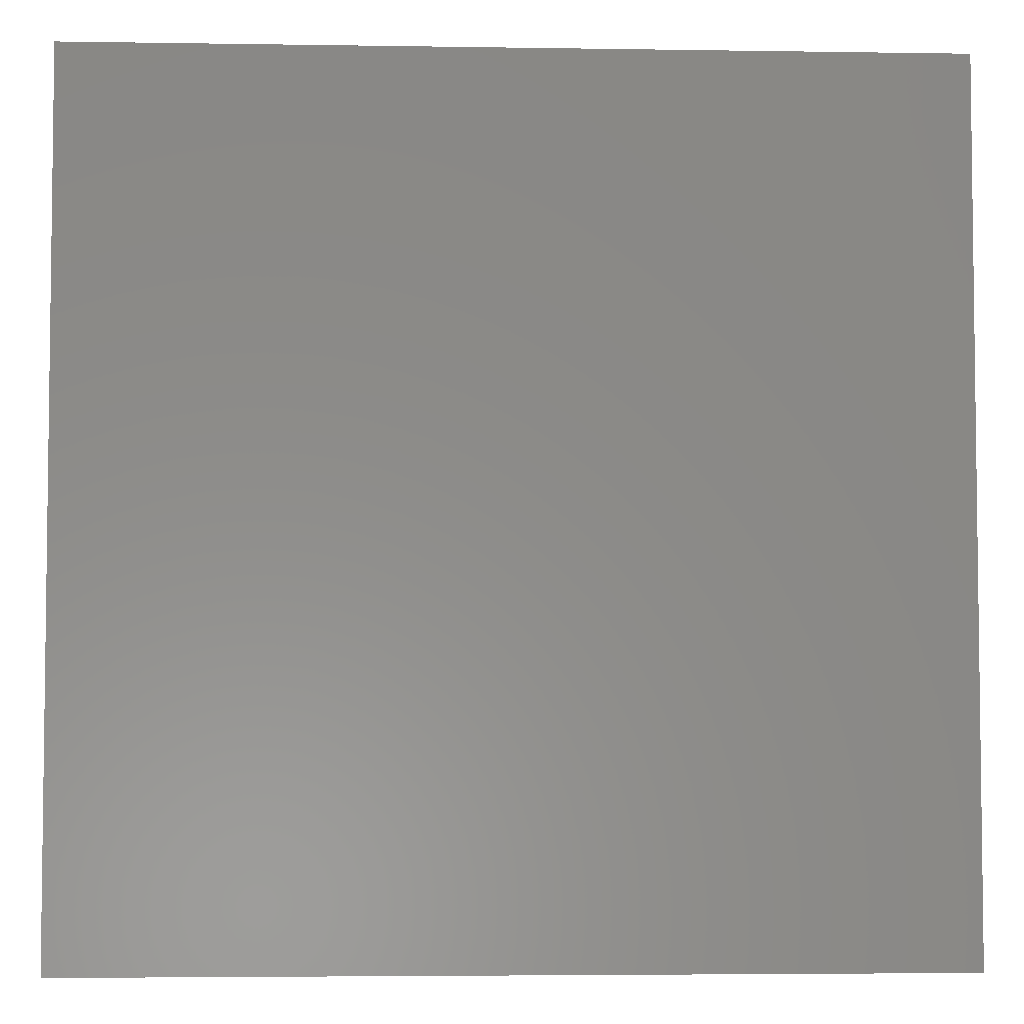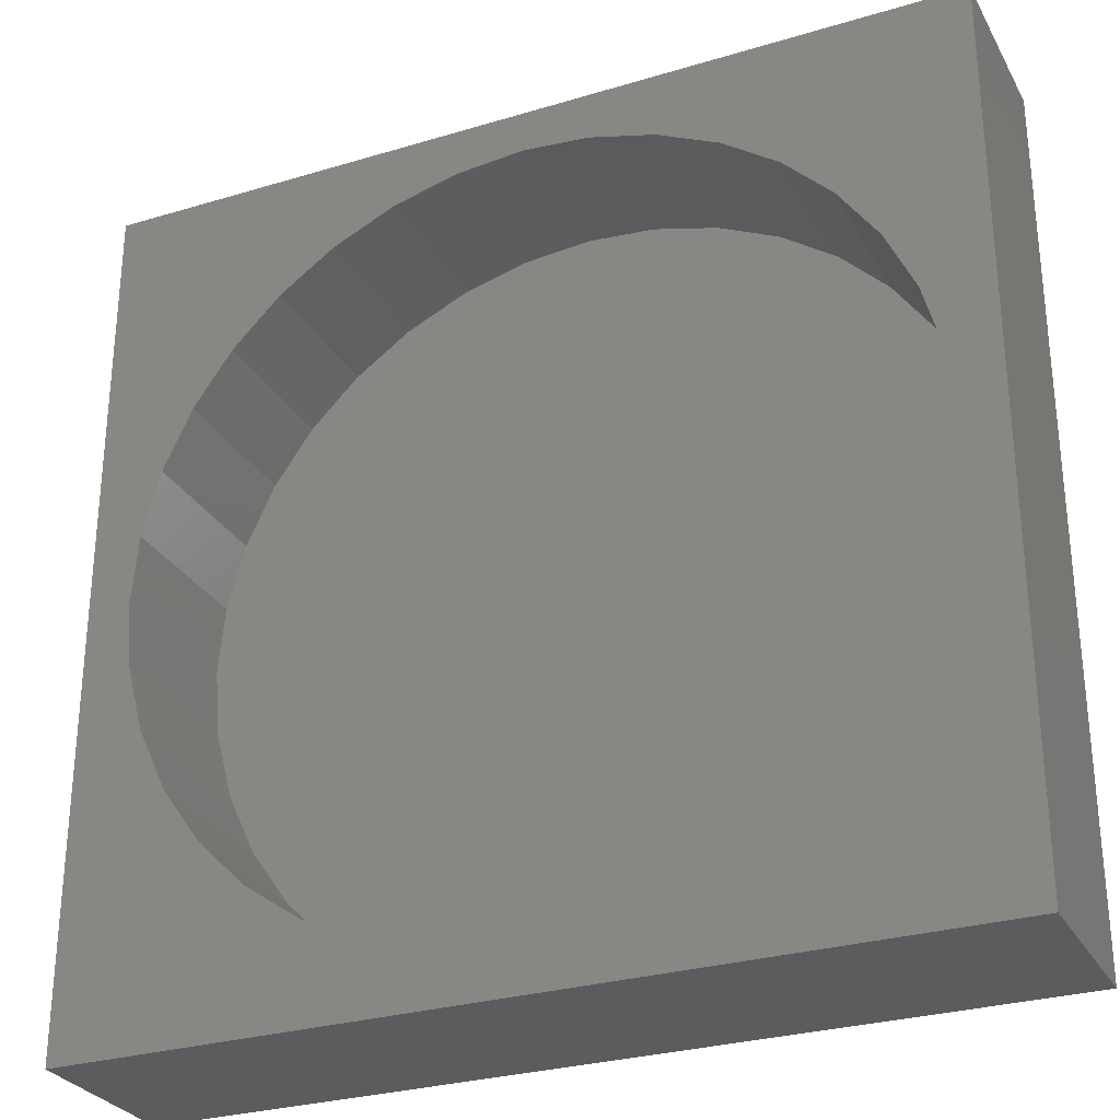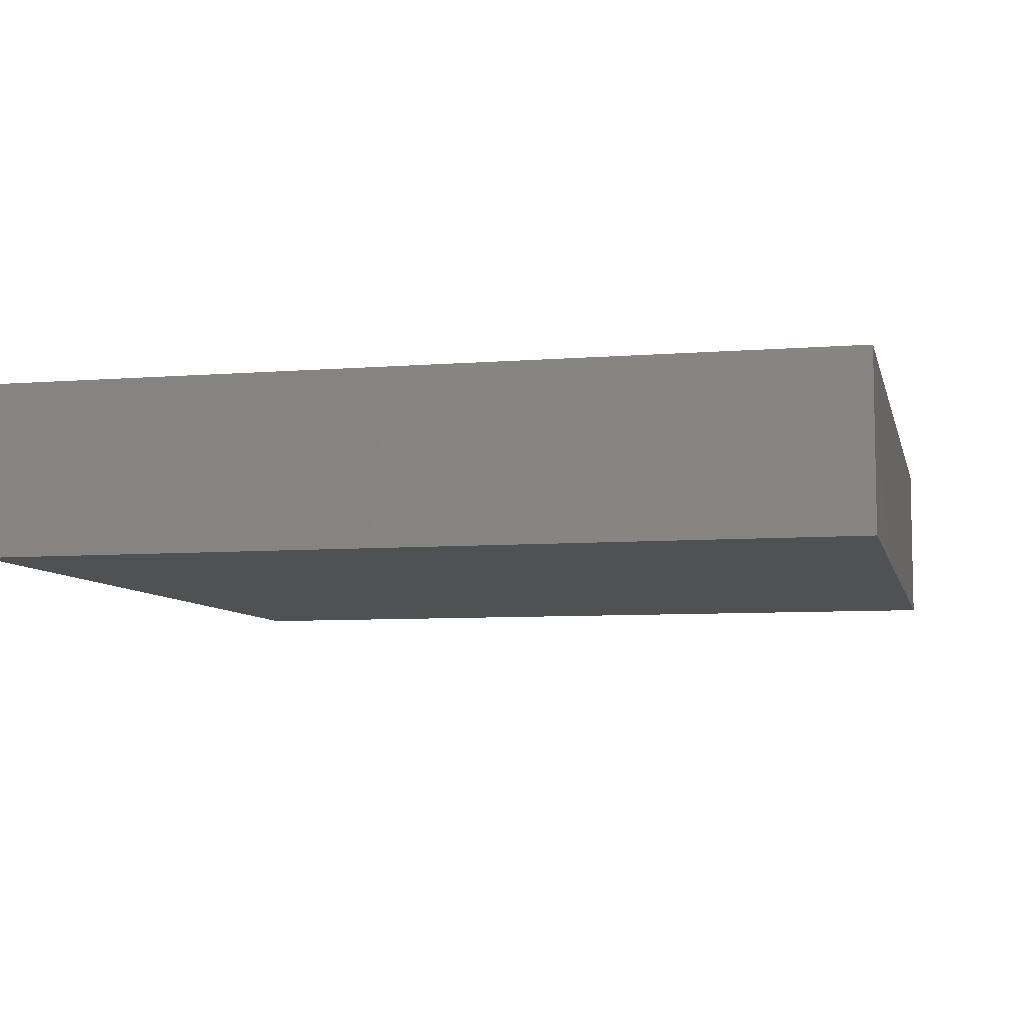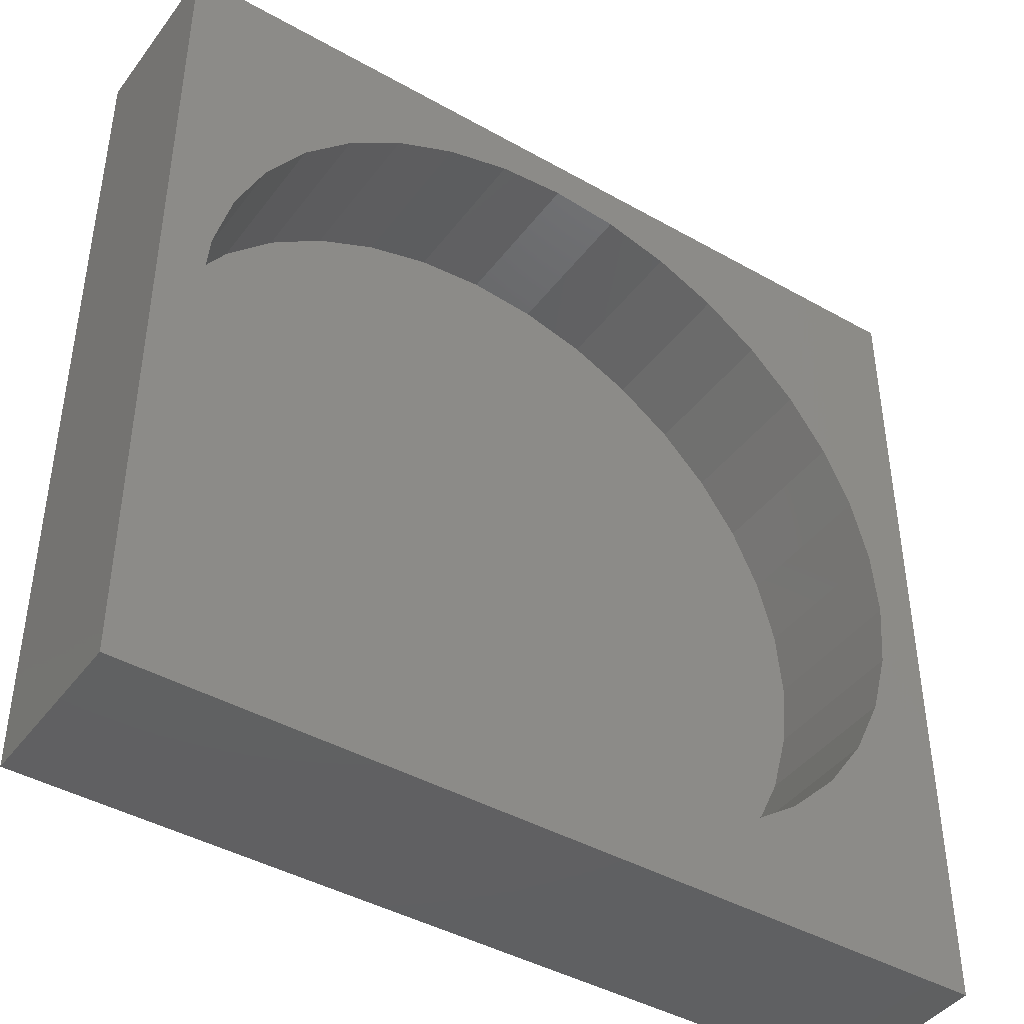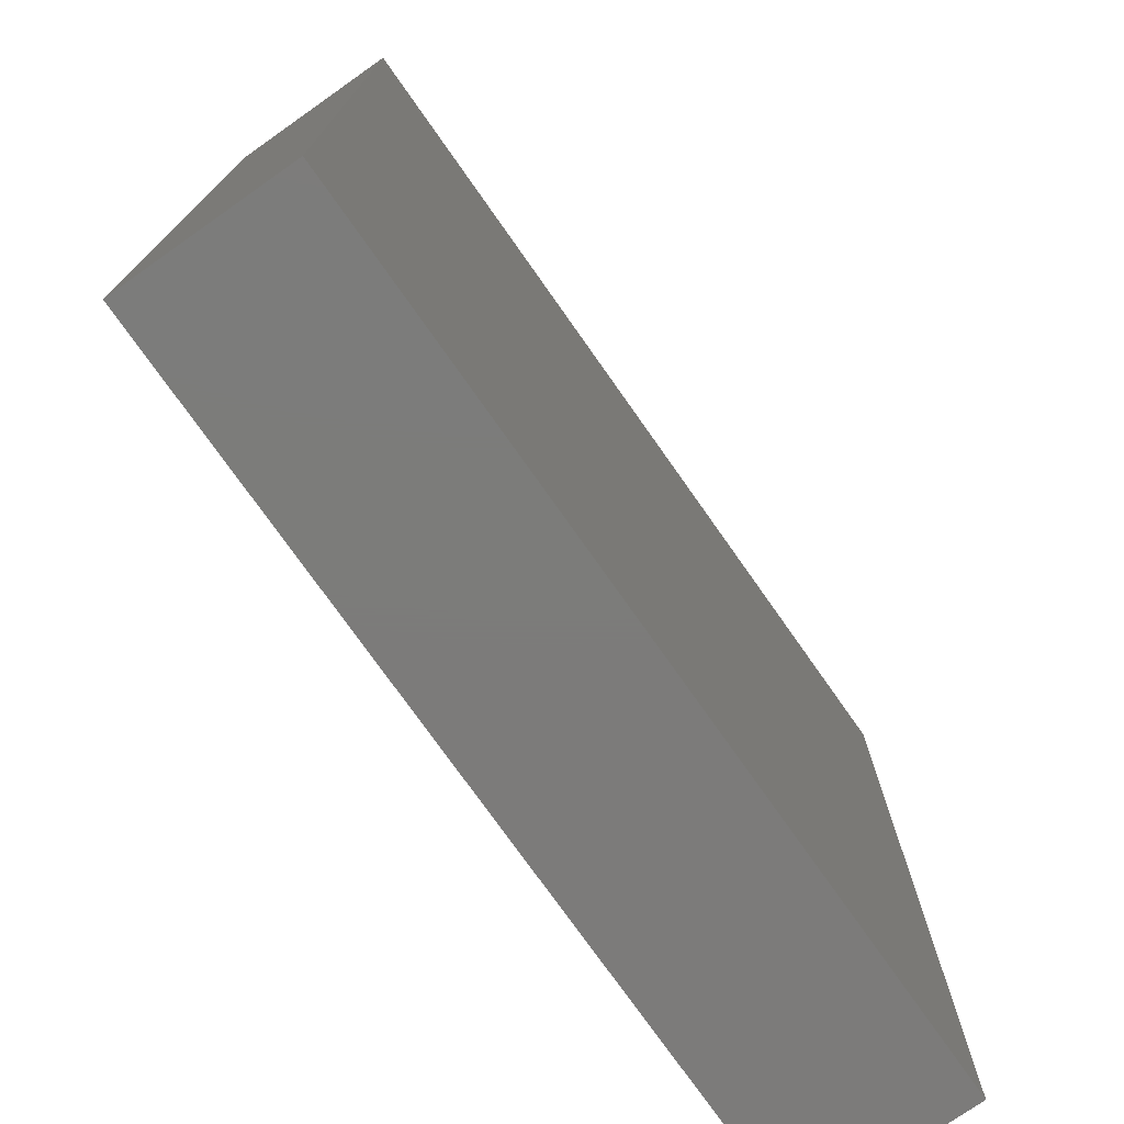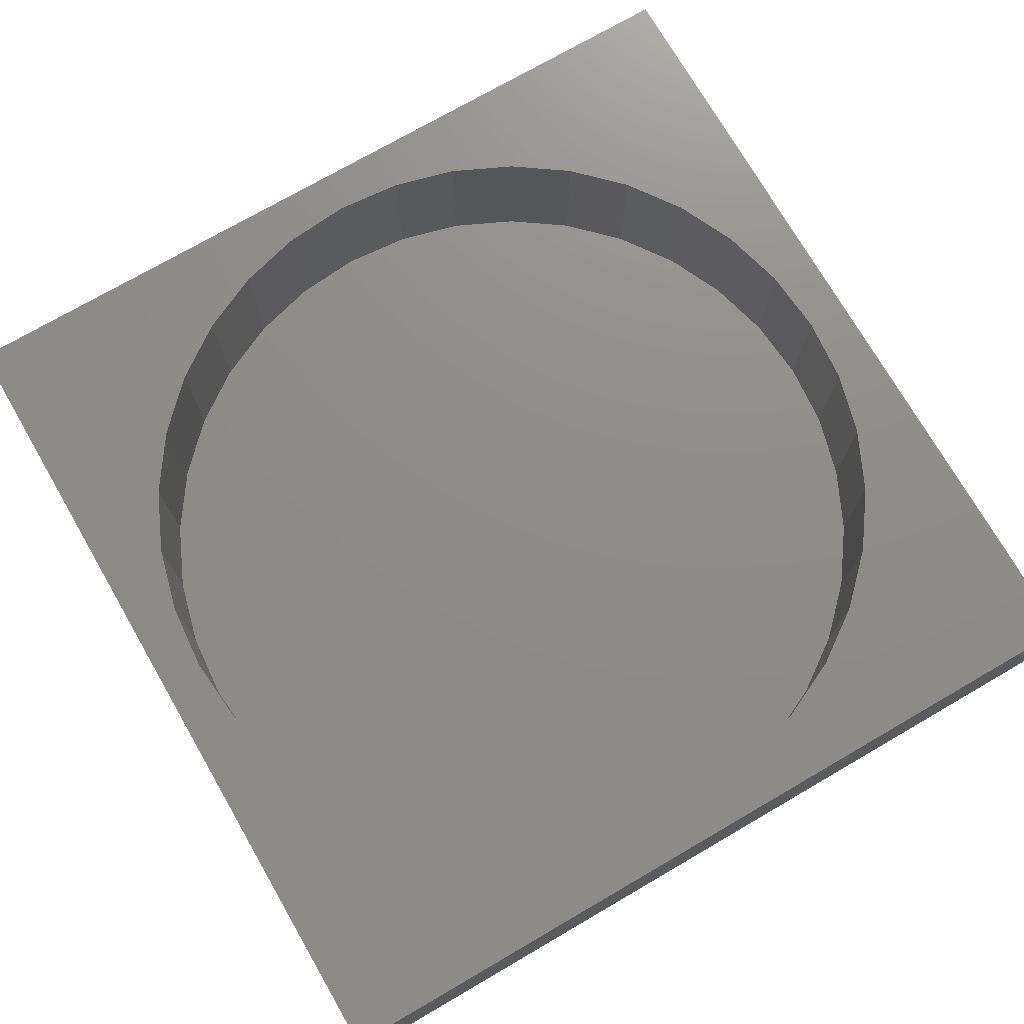
<metadata>
{"format":"stl","ext":"stl","renderer":"f3d","projection":"perspective","resolution":1024,"background":"white","views":[{"elev":-4.5,"azim":177.1,"up":"+Y"},{"elev":-29.0,"azim":24.1,"up":"+Y"},{"elev":-7.2,"azim":-167.1,"up":"+Z"},{"elev":-42.7,"azim":-34.0,"up":"+Y"},{"elev":-75.1,"azim":125.1,"up":"+Y"},{"elev":74.2,"azim":149.9,"up":"+Z"}]}
</metadata>
<code>
# stl→obj: 80 verts, 156 faces
v 50 0 10
v 50 50 0
v 50 50 10
v 50 0 0
v 47.5 25 10
v 47.16 28.91 10
v 46.14 32.7 10
v 44.49 36.25 10
v 42.24 39.46 10
v 39.46 42.24 10
v 36.25 44.49 10
v 32.7 46.14 10
v 28.91 47.16 10
v 25 47.5 10
v 0 50 10
v 2.842 28.91 10
v 2.5 25 10
v 3.857 32.7 10
v 5.514 36.25 10
v 7.764 39.46 10
v 10.54 42.24 10
v 13.75 44.49 10
v 17.3 46.14 10
v 21.09 47.16 10
v 47.16 21.09 10
v 46.14 17.3 10
v 44.49 13.75 10
v 42.24 10.54 10
v 39.46 7.764 10
v 36.25 5.514 10
v 32.7 3.857 10
v 28.91 2.842 10
v 25 2.5 10
v 0 0 10
v 21.09 2.842 10
v 17.3 3.857 10
v 13.75 5.514 10
v 10.54 7.764 10
v 7.764 10.54 10
v 5.514 13.75 10
v 3.857 17.3 10
v 2.842 21.09 10
v 47.16 28.91 1
v 47.16 21.09 1
v 47.5 25 1
v 46.14 32.7 1
v 46.14 17.3 1
v 44.49 36.25 1
v 44.49 13.75 1
v 42.24 39.46 1
v 42.24 10.54 1
v 39.46 42.24 1
v 39.46 7.764 1
v 36.25 44.49 1
v 36.25 5.514 1
v 32.7 46.14 1
v 32.7 3.857 1
v 28.91 47.16 1
v 28.91 2.842 1
v 25 47.5 1
v 25 2.5 1
v 21.09 47.16 1
v 21.09 2.842 1
v 17.3 46.14 1
v 17.3 3.857 1
v 13.75 44.49 1
v 13.75 5.514 1
v 10.54 42.24 1
v 10.54 7.764 1
v 7.764 39.46 1
v 7.764 10.54 1
v 5.514 36.25 1
v 5.514 13.75 1
v 3.857 32.7 1
v 3.857 17.3 1
v 2.842 28.91 1
v 2.842 21.09 1
v 2.5 25 1
v 0 0 0
v 0 50 0
f 1 2 3
f 2 1 4
f 3 5 1
f 3 6 5
f 3 7 6
f 3 8 7
f 3 9 8
f 3 10 9
f 3 11 10
f 3 12 11
f 3 13 12
f 3 14 13
f 15 14 3
f 16 15 17
f 18 15 16
f 19 15 18
f 20 15 19
f 21 15 20
f 22 15 21
f 23 15 22
f 24 15 23
f 14 15 24
f 25 1 5
f 26 1 25
f 27 1 26
f 28 1 27
f 29 1 28
f 30 1 29
f 31 1 30
f 32 1 31
f 33 1 32
f 34 33 35
f 34 17 15
f 33 34 1
f 36 34 35
f 37 34 36
f 38 34 37
f 39 34 38
f 40 34 39
f 41 34 40
f 42 34 41
f 17 34 42
f 43 44 45
f 46 44 43
f 46 47 44
f 48 47 46
f 48 49 47
f 50 49 48
f 50 51 49
f 52 51 50
f 52 53 51
f 54 53 52
f 54 55 53
f 56 55 54
f 56 57 55
f 58 57 56
f 58 59 57
f 60 59 58
f 60 61 59
f 62 61 60
f 62 63 61
f 64 63 62
f 64 65 63
f 66 65 64
f 66 67 65
f 68 67 66
f 68 69 67
f 70 69 68
f 70 71 69
f 72 71 70
f 72 73 71
f 74 73 72
f 74 75 73
f 76 75 74
f 76 77 75
f 77 76 78
f 79 15 80
f 15 79 34
f 2 15 3
f 15 2 80
f 79 1 34
f 1 79 4
f 57 32 31
f 32 57 59
f 43 7 46
f 7 43 6
f 45 6 43
f 6 45 5
f 46 8 48
f 8 46 7
f 44 5 45
f 5 44 25
f 61 35 33
f 35 61 63
f 48 9 50
f 9 48 8
f 62 14 24
f 14 62 60
f 70 21 20
f 21 70 68
f 16 74 18
f 74 16 76
f 55 31 30
f 31 55 57
f 17 76 16
f 76 17 78
f 65 37 36
f 37 65 67
f 41 77 42
f 77 41 75
f 51 27 49
f 27 51 28
f 59 33 32
f 33 59 61
f 68 22 21
f 22 68 66
f 49 26 47
f 26 49 27
f 58 12 13
f 12 58 56
f 40 75 41
f 75 40 73
f 18 72 19
f 72 18 74
f 50 10 52
f 10 50 9
f 19 70 20
f 70 19 72
f 56 11 12
f 11 56 54
f 67 38 37
f 38 67 69
f 64 24 23
f 24 64 62
f 63 36 35
f 36 63 65
f 39 73 40
f 73 39 71
f 47 25 44
f 25 47 26
f 38 71 39
f 71 38 69
f 53 28 51
f 28 53 29
f 53 30 29
f 30 53 55
f 60 13 14
f 13 60 58
f 66 23 22
f 23 66 64
f 54 10 11
f 10 54 52
f 42 78 17
f 78 42 77
f 79 2 4
f 2 79 80

</code>
